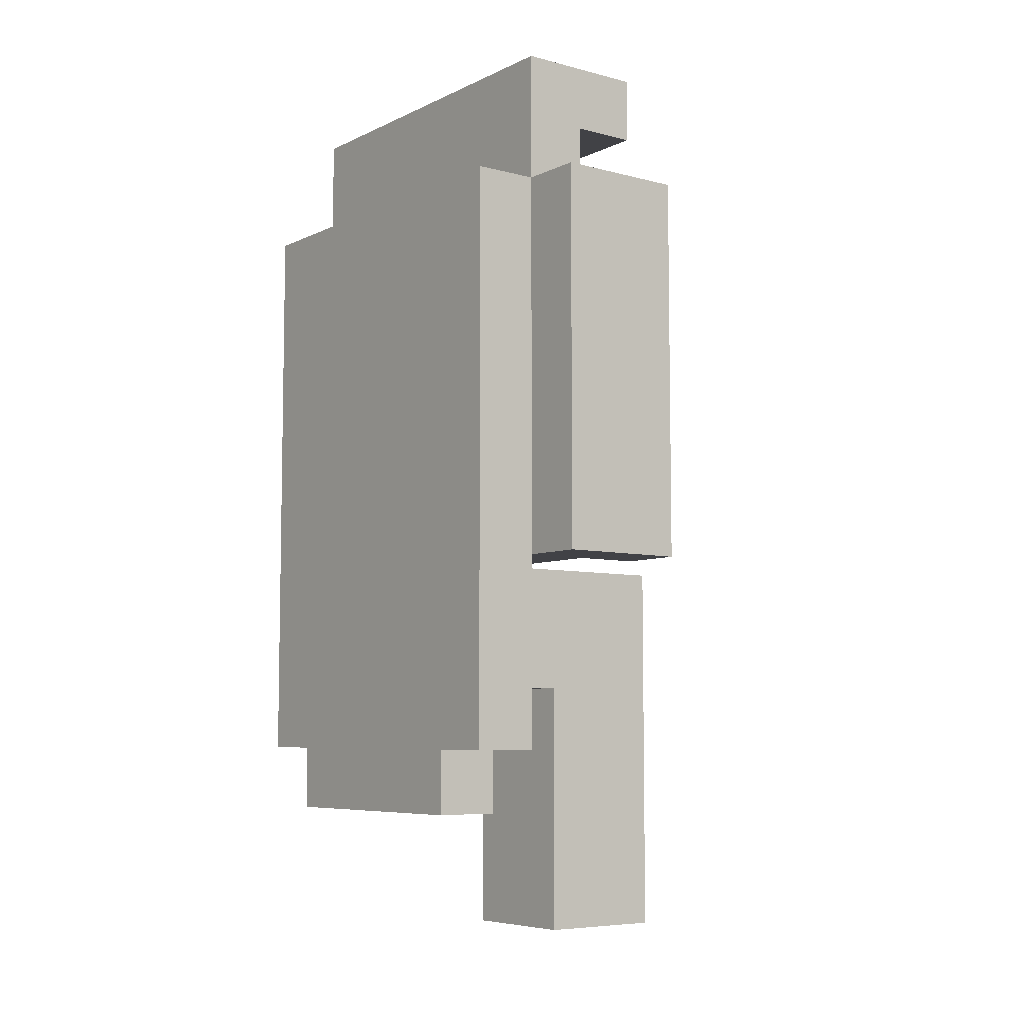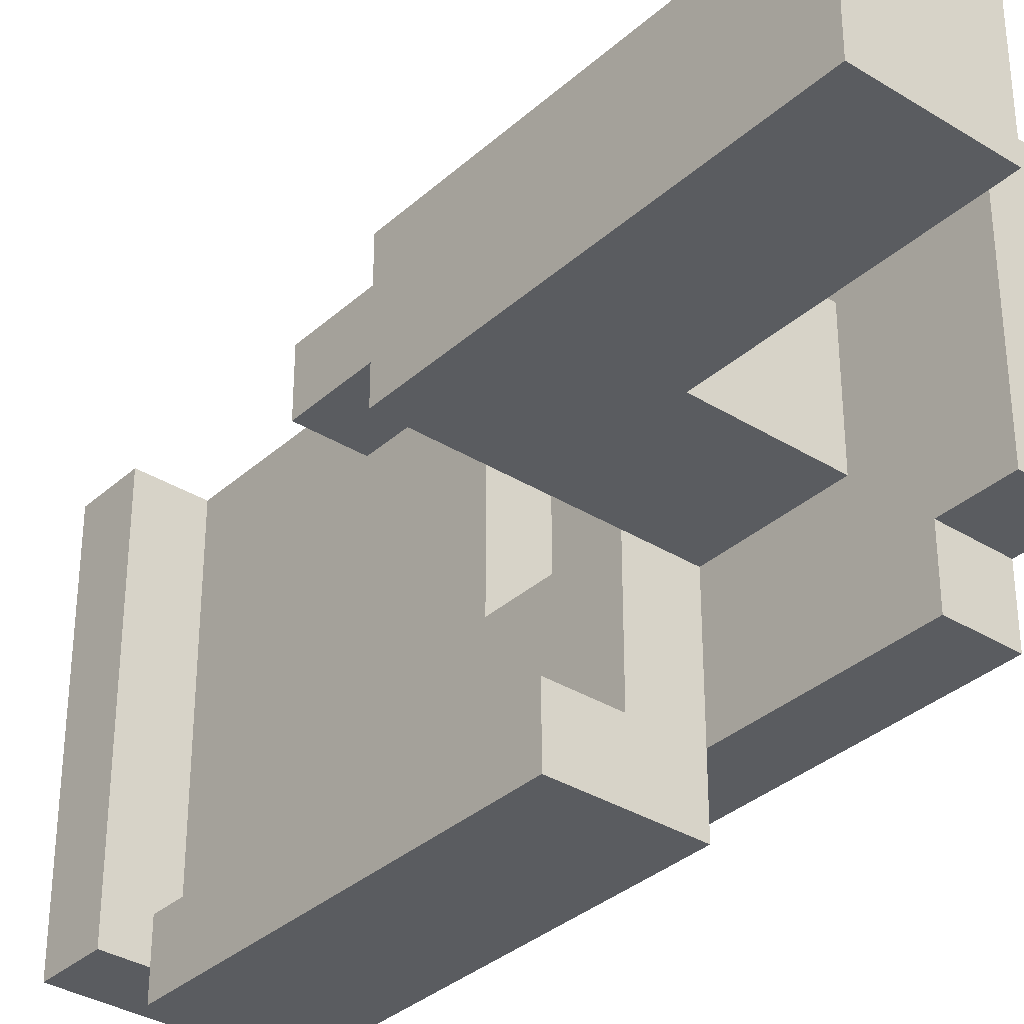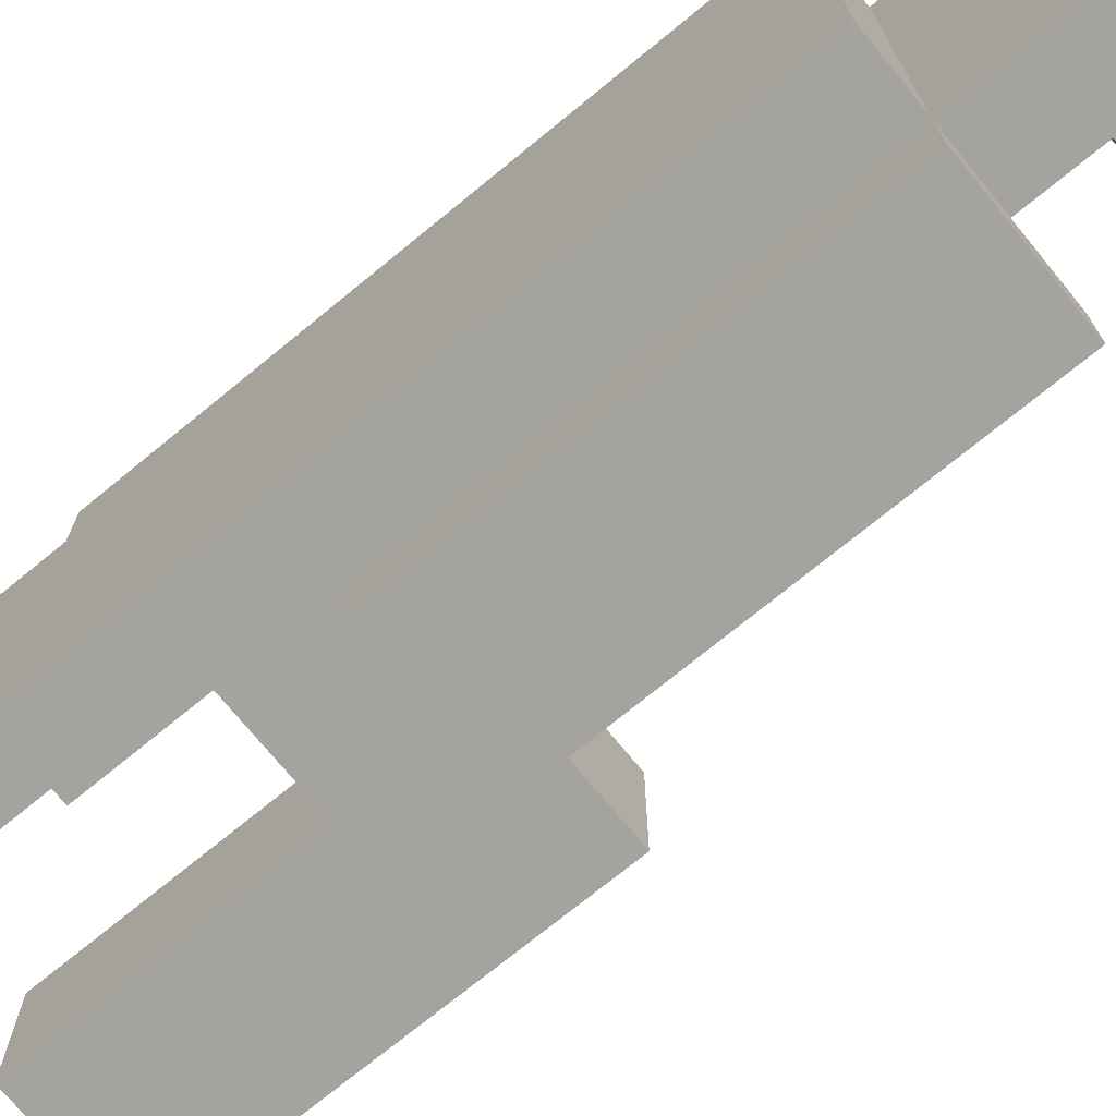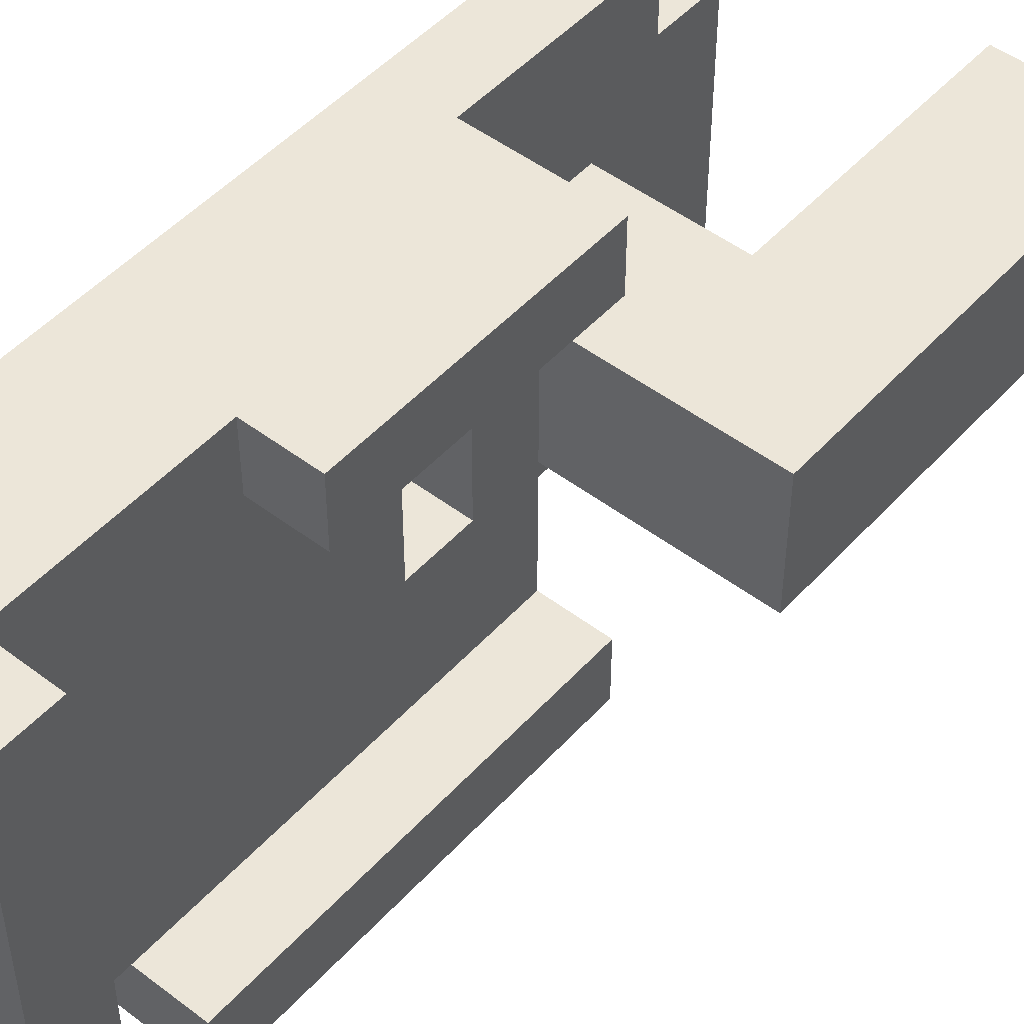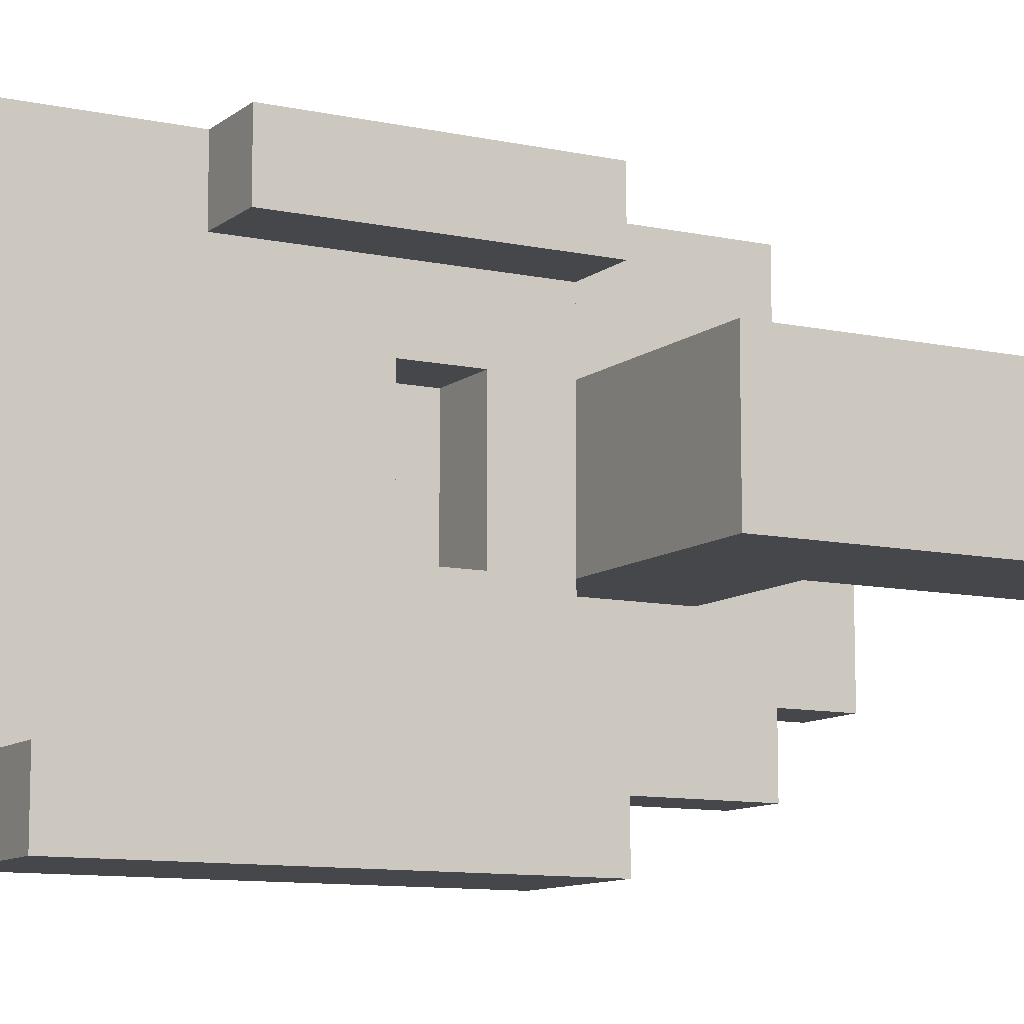
<metadata>
{"format":"obj","ext":"obj","renderer":"f3d","projection":"perspective","resolution":1024,"background":"white","views":[{"elev":-6.7,"azim":143.0,"up":"+Y"},{"elev":-34.2,"azim":-40.0,"up":"+Z"},{"elev":-73.0,"azim":129.3,"up":"+Z"},{"elev":49.1,"azim":-139.9,"up":"+Z"},{"elev":-10.2,"azim":-118.9,"up":"+Z"}]}
</metadata>
<code>
o
v -0.25 -0.7 0.15
v -0.25 -0.7 -0.05
v -0.25 -0.1 0.15
v -0.25 -0.1 -0.05
v -0.05 -0.1 0.35
v -0.05 -0.1 0.25
v -0.05 -0.1 -0.25
v -0.05 -0.1 -0.35
v -0.05 0 -0.25
v -0.05 0 -0.35
v -0.05 0.1 0.35
v -0.05 0.1 0.25
v -0.05 0.2 -0.25
v -0.05 0.2 -0.35
v -0.05 0.3 0.35
v -0.05 0.3 0.25
v -0.05 0.3 -0.25
v -0.05 0.3 -0.35
v -0.05 0.5 -0.25
v -0.05 0.5 -0.35
v -0.05 0.6 0.35
v -0.05 0.6 -0.25
v -0.05 0.7 0.35
v -0.05 0.7 -0.25
v 0.05 -0.1 0.25
v 0.05 -0.1 0.15
v 0.05 -0.1 -0.05
v 0.05 -0.1 -0.25
v 0.05 0 0.15
v 0.05 0 -0.05
v 0.05 0 -0.25
v 0.05 0.1 0.25
v 0.05 0.1 0.15
v 0.05 0.1 -0.05
v 0.05 0.2 0.15
v 0.05 0.2 -0.05
v 0.05 0.2 -0.25
v 0.05 0.3 0.35
v 0.05 0.3 0.25
v 0.05 0.3 -0.25
v 0.05 0.4 0.35
v 0.05 0.4 0.25
v 0.05 0.5 0.35
v 0.05 0.5 0.25
v 0.05 0.5 0.15
v 0.05 0.5 0.05
v 0.05 0.5 -0.05
v 0.05 0.5 -0.25
v 0.05 0.6 0.35
v 0.05 0.6 0.25
v 0.05 0.6 0.15
v 0.05 0.6 0.05
v 0.05 0.6 -0.05
v 0.05 0.6 -0.25
v 0.15 -0.5 0.25
v 0.15 -0.5 0.15
v 0.15 -0.5 -0.15
v 0.15 -0.4 0.35
v 0.15 -0.4 0.25
v 0.15 -0.4 0.15
v 0.15 -0.4 0.05
v 0.15 -0.4 -0.05
v 0.15 -0.4 -0.15
v 0.15 -0.4 -0.25
v 0.15 -0.3 0.25
v 0.15 -0.3 0.15
v 0.15 -0.3 0.05
v 0.15 -0.3 -0.05
v 0.15 -0.1 0.35
v 0.15 -0.1 0.25
v 0.15 -0.1 0.15
v 0.15 -0.1 -0.05
v 0.15 -0.1 -0.15
v 0.15 -0.1 -0.25
v 0.15 0 0.15
v 0.15 0 0.05
v 0.15 0 -0.05
v 0.15 0.1 0.15
v 0.15 0.1 0.05
v 0.15 0.1 -0.05
v -0.05 -0.7 0.15
v -0.05 -0.7 -0.05
v -0.05 -0.3 0.15
v -0.05 -0.3 -0.05
v 0.15 -0.1 -0.25
v 0.15 -0.1 -0.35
v 0.15 0 -0.25
v 0.15 0 -0.35
v 0.15 0.1 -0.25
v 0.15 0.1 -0.35
v 0.15 0.2 -0.25
v 0.15 0.2 -0.35
v 0.15 0.3 -0.25
v 0.15 0.4 -0.25
v 0.15 0.5 0.35
v 0.15 0.5 0.25
v 0.15 0.5 0.15
v 0.15 0.5 0.05
v 0.15 0.5 -0.05
v 0.15 0.5 -0.15
v 0.15 0.5 -0.25
v 0.15 0.5 -0.35
v 0.15 0.6 0.35
v 0.15 0.6 0.25
v 0.15 0.6 0.15
v 0.15 0.6 -0.05
v 0.15 0.6 -0.15
v 0.15 0.7 0.35
v 0.15 0.7 0.25
v 0.15 0.7 0.05
v 0.15 0.7 -0.15
v 0.15 0.7 -0.25
v 0.25 -0.5 0.25
v 0.25 -0.5 0.15
v 0.25 -0.5 -0.15
v 0.25 -0.4 0.35
v 0.25 -0.4 0.25
v 0.25 -0.4 0.15
v 0.25 -0.4 0.05
v 0.25 -0.4 -0.05
v 0.25 -0.4 -0.15
v 0.25 -0.4 -0.25
v 0.25 -0.3 0.25
v 0.25 -0.3 0.15
v 0.25 -0.3 0.05
v 0.25 -0.3 -0.05
v 0.25 -0.2 0.05
v 0.25 -0.2 -0.05
v 0.25 -0.1 0.25
v 0.25 -0.1 0.15
v 0.25 -0.1 -0.05
v 0.25 -0.1 -0.15
v 0.25 -0.1 -0.25
v 0.25 0 0.15
v 0.25 0 0.05
v 0.25 0 -0.05
v 0.25 0 -0.15
v 0.25 0.1 0.25
v 0.25 0.1 0.15
v 0.25 0.1 0.05
v 0.25 0.1 -0.05
v 0.25 0.1 -0.15
v 0.25 0.1 -0.25
v 0.25 0.2 0.25
v 0.25 0.2 -0.05
v 0.25 0.3 0.35
v 0.25 0.3 0.15
v 0.25 0.3 0.05
v 0.25 0.3 -0.15
v 0.25 0.3 -0.25
v 0.25 0.4 0.35
v 0.25 0.4 0.15
v 0.25 0.4 0.05
v 0.25 0.4 -0.05
v 0.25 0.4 -0.15
v 0.25 0.4 -0.25
v 0.25 0.5 0.35
v 0.25 0.5 0.15
v 0.25 0.5 -0.05
v 0.25 0.5 -0.15
v 0.25 0.5 -0.25
v -0.05 -0.1 0.35
v -0.05 0.1 0.35
v -0.05 0.3 0.35
v -0.05 0.6 0.35
v -0.05 0.7 0.35
v 0.05 -0.1 0.35
v 0.05 0 0.35
v 0.05 0.3 0.35
v 0.05 0.4 0.35
v 0.05 0.5 0.35
v 0.05 0.6 0.35
v 0.05 0.7 0.35
v 0.15 -0.4 0.35
v 0.15 -0.1 0.35
v 0.15 0 0.35
v 0.15 0.1 0.35
v 0.15 0.5 0.35
v 0.15 0.6 0.35
v 0.15 0.7 0.35
v 0.25 -0.4 0.35
v 0.25 0.3 0.35
v 0.25 0.4 0.35
v 0.25 0.5 0.35
v 0.15 -0.5 0.25
v 0.15 -0.4 0.25
v 0.25 -0.5 0.25
v 0.25 -0.4 0.25
v -0.25 -0.7 0.15
v -0.25 -0.1 0.15
v -0.05 -0.7 0.15
v -0.05 -0.3 0.15
v 0.05 -0.1 0.15
v 0.15 -0.3 0.15
v 0.15 -0.1 0.15
v 0.05 0 -0.05
v 0.05 0.1 -0.05
v 0.15 0 -0.05
v 0.15 0.1 -0.05
v -0.05 -0.1 -0.25
v -0.05 0 -0.25
v -0.05 0.2 -0.25
v -0.05 0.3 -0.25
v -0.05 0.5 -0.25
v 0.05 -0.1 -0.25
v 0.05 0 -0.25
v 0.05 0.2 -0.25
v 0.05 0.3 -0.25
v 0.05 0.5 -0.25
v -0.05 -0.1 0.25
v -0.05 0.1 0.25
v -0.05 0.3 0.25
v 0.05 -0.1 0.25
v 0.05 0.1 0.25
v 0.05 0.3 0.25
v 0.05 0 0.15
v 0.05 0.1 0.15
v 0.15 0 0.15
v 0.15 0.1 0.15
v -0.25 -0.7 -0.05
v -0.25 -0.1 -0.05
v -0.05 -0.7 -0.05
v -0.05 -0.3 -0.05
v 0.05 -0.1 -0.05
v 0.15 -0.3 -0.05
v 0.15 -0.1 -0.05
v 0.15 -0.5 -0.15
v 0.15 -0.4 -0.15
v 0.25 -0.5 -0.15
v 0.25 -0.4 -0.15
v -0.05 0.6 -0.25
v -0.05 0.7 -0.25
v 0.05 0.5 -0.25
v 0.05 0.6 -0.25
v 0.15 -0.4 -0.25
v 0.15 -0.1 -0.25
v 0.15 0 -0.25
v 0.15 0.1 -0.25
v 0.15 0.2 -0.25
v 0.15 0.3 -0.25
v 0.15 0.4 -0.25
v 0.15 0.5 -0.25
v 0.15 0.7 -0.25
v 0.25 -0.4 -0.25
v 0.25 -0.1 -0.25
v 0.25 0.1 -0.25
v 0.25 0.3 -0.25
v 0.25 0.4 -0.25
v 0.25 0.5 -0.25
v -0.05 -0.1 -0.35
v -0.05 0 -0.35
v -0.05 0.2 -0.35
v -0.05 0.3 -0.35
v -0.05 0.5 -0.35
v 0.05 0.1 -0.35
v 0.05 0.2 -0.35
v 0.05 0.3 -0.35
v 0.15 -0.1 -0.35
v 0.15 0 -0.35
v 0.15 0.1 -0.35
v 0.15 0.2 -0.35
v 0.15 0.5 -0.35
v -0.25 -0.7 0.15
v -0.05 -0.7 0.15
v -0.25 -0.7 -0.05
v -0.05 -0.7 -0.05
v 0.15 -0.5 0.25
v 0.25 -0.5 0.25
v 0.15 -0.5 0.15
v 0.25 -0.5 0.15
v 0.15 -0.5 -0.15
v 0.25 -0.5 -0.15
v 0.15 -0.4 0.35
v 0.25 -0.4 0.35
v 0.15 -0.4 0.25
v 0.25 -0.4 0.25
v 0.15 -0.4 -0.15
v 0.25 -0.4 -0.15
v 0.15 -0.4 -0.25
v 0.25 -0.4 -0.25
v -0.05 -0.3 0.15
v 0.15 -0.3 0.15
v 0.15 -0.3 0.05
v -0.05 -0.3 -0.05
v 0.15 -0.3 -0.05
v -0.05 -0.1 0.35
v 0.05 -0.1 0.35
v 0.15 -0.1 0.35
v -0.05 -0.1 0.25
v 0.05 -0.1 0.25
v 0.15 -0.1 0.25
v 0.05 -0.1 0.15
v 0.15 -0.1 0.15
v 0.05 -0.1 -0.05
v 0.15 -0.1 -0.05
v 0.15 -0.1 -0.15
v -0.05 -0.1 -0.25
v 0.05 -0.1 -0.25
v 0.15 -0.1 -0.25
v -0.05 -0.1 -0.35
v 0.15 -0.1 -0.35
v 0.05 0.1 0.15
v 0.15 0.1 0.15
v 0.15 0.1 0.05
v 0.05 0.1 -0.05
v 0.15 0.1 -0.05
v -0.05 0.6 0.35
v 0.05 0.6 0.35
v 0.05 0.6 0.25
v 0.05 0.6 0.15
v 0.05 0.6 0.05
v 0.05 0.6 -0.05
v -0.05 0.6 -0.25
v 0.05 0.6 -0.25
v -0.25 -0.1 0.15
v 0.05 -0.1 0.15
v -0.25 -0.1 -0.05
v 0.05 -0.1 -0.05
v 0.05 0 0.15
v 0.15 0 0.15
v 0.15 0 0.05
v 0.05 0 -0.05
v 0.15 0 -0.05
v -0.05 0.3 0.35
v 0.05 0.3 0.35
v -0.05 0.3 0.25
v 0.05 0.3 0.25
v 0.15 0.5 0.35
v 0.25 0.5 0.35
v 0.15 0.5 0.25
v 0.15 0.5 0.15
v 0.25 0.5 0.15
v 0.15 0.5 0.05
v 0.15 0.5 -0.05
v 0.25 0.5 -0.05
v 0.15 0.5 -0.15
v 0.25 0.5 -0.15
v -0.05 0.5 -0.25
v 0.05 0.5 -0.25
v 0.15 0.5 -0.25
v 0.25 0.5 -0.25
v -0.05 0.5 -0.35
v 0.15 0.5 -0.35
v -0.05 0.7 0.35
v 0.05 0.7 0.35
v 0.15 0.7 0.35
v 0.05 0.7 0.25
v 0.15 0.7 0.25
v 0.05 0.7 0.05
v 0.15 0.7 0.05
v 0.05 0.7 -0.15
v 0.15 0.7 -0.15
v -0.05 0.7 -0.25
v 0.15 0.7 -0.25
f 3 2 1
f 4 2 3
f 9 8 7
f 10 8 9
f 11 6 5
f 12 6 11
f 13 10 9
f 14 10 13
f 15 12 11
f 16 12 15
f 17 14 13
f 18 14 17
f 19 18 17
f 20 18 19
f 23 22 21
f 24 22 23
f 29 26 25
f 29 28 27
f 29 27 26
f 30 28 29
f 31 28 30
f 32 29 25
f 33 29 32
f 34 31 30
f 35 33 32
f 35 34 33
f 36 31 34
f 36 34 35
f 37 31 36
f 39 35 32
f 39 36 35
f 39 37 36
f 40 37 39
f 41 39 38
f 42 40 39
f 42 39 41
f 43 42 41
f 44 40 42
f 44 42 43
f 45 40 44
f 46 40 45
f 47 40 46
f 48 40 47
f 49 44 43
f 50 45 44
f 50 44 49
f 51 46 45
f 51 45 50
f 52 47 46
f 52 46 51
f 53 48 47
f 53 47 52
f 54 48 53
f 59 56 55
f 60 57 56
f 60 56 59
f 61 57 60
f 62 57 61
f 63 57 62
f 65 59 58
f 65 60 59
f 65 61 60
f 66 61 65
f 67 62 61
f 67 61 66
f 68 63 62
f 68 62 67
f 69 65 58
f 70 66 65
f 70 65 69
f 71 66 70
f 72 63 68
f 73 64 63
f 73 63 72
f 74 64 73
f 78 76 75
f 79 77 76
f 79 76 78
f 80 77 79
f 81 82 83
f 83 82 84
f 85 86 87
f 87 86 88
f 87 88 89
f 89 88 90
f 89 90 91
f 91 90 92
f 91 92 93
f 93 92 94
f 94 92 101
f 101 92 102
f 95 96 103
f 96 97 104
f 103 96 104
f 97 98 105
f 104 97 105
f 99 100 106
f 98 99 106
f 100 101 106
f 106 101 107
f 103 104 108
f 104 105 109
f 108 104 109
f 105 98 110
f 109 105 110
f 98 106 110
f 106 107 110
f 107 101 111
f 110 107 111
f 111 101 112
f 113 114 117
f 114 115 118
f 117 114 118
f 118 115 119
f 119 115 120
f 120 115 121
f 116 117 123
f 117 118 123
f 118 119 123
f 123 119 124
f 119 120 125
f 124 119 125
f 120 121 126
f 125 120 126
f 124 125 127
f 125 126 127
f 126 121 128
f 127 126 128
f 123 124 129
f 116 123 129
f 124 127 130
f 129 124 130
f 128 121 131
f 127 128 131
f 121 122 132
f 131 121 132
f 132 122 133
f 130 127 134
f 129 130 134
f 127 131 135
f 134 127 135
f 131 132 135
f 135 132 136
f 132 133 137
f 136 132 137
f 129 134 138
f 116 129 138
f 134 135 139
f 138 134 139
f 135 136 140
f 139 135 140
f 136 137 141
f 140 136 141
f 137 133 142
f 141 137 142
f 142 133 143
f 140 141 144
f 139 140 144
f 138 139 144
f 116 138 144
f 141 142 145
f 144 141 145
f 116 144 146
f 144 145 146
f 146 145 147
f 147 145 148
f 142 143 149
f 148 145 149
f 145 142 149
f 149 143 150
f 146 147 151
f 147 148 152
f 151 147 152
f 148 149 153
f 152 148 153
f 153 149 154
f 149 150 155
f 154 149 155
f 155 150 156
f 151 152 157
f 153 154 158
f 157 152 158
f 152 153 158
f 154 155 159
f 158 154 159
f 155 156 160
f 159 155 160
f 160 156 161
f 167 163 162
f 168 163 167
f 169 164 163
f 172 166 165
f 173 166 172
f 175 168 167
f 176 163 168
f 176 168 175
f 177 169 163
f 177 163 176
f 178 171 170
f 178 172 171
f 179 173 172
f 179 172 178
f 180 173 179
f 181 175 174
f 181 176 175
f 181 177 176
f 182 169 177
f 182 177 181
f 182 170 169
f 183 178 170
f 183 170 182
f 184 178 183
f 187 186 185
f 188 186 187
f 191 190 189
f 192 190 191
f 193 190 192
f 194 193 192
f 195 193 194
f 198 197 196
f 199 197 198
f 205 201 200
f 206 202 201
f 206 201 205
f 207 203 202
f 207 202 206
f 208 204 203
f 208 203 207
f 209 204 208
f 210 211 213
f 211 212 214
f 213 211 214
f 214 212 215
f 216 217 218
f 218 217 219
f 220 221 222
f 222 221 223
f 223 221 224
f 223 224 225
f 225 224 226
f 227 228 229
f 229 228 230
f 231 232 234
f 233 234 242
f 234 232 243
f 242 234 243
f 235 236 244
f 236 237 245
f 244 236 245
f 237 238 245
f 238 239 246
f 245 238 246
f 239 240 246
f 240 241 247
f 246 240 247
f 241 242 248
f 247 241 248
f 248 242 249
f 251 252 255
f 252 253 256
f 255 252 256
f 253 254 257
f 256 253 257
f 250 251 258
f 251 255 259
f 258 251 259
f 255 256 260
f 259 255 260
f 256 257 261
f 260 256 261
f 257 254 262
f 261 257 262
f 265 264 263
f 266 264 265
f 269 268 267
f 270 268 269
f 271 270 269
f 272 270 271
f 275 274 273
f 276 274 275
f 279 278 277
f 280 278 279
f 283 282 281
f 284 283 281
f 285 283 284
f 289 287 286
f 290 288 287
f 290 287 289
f 291 288 290
f 292 291 290
f 293 291 292
f 296 295 294
f 298 296 294
f 299 296 298
f 300 298 297
f 300 299 298
f 301 299 300
f 304 303 302
f 305 304 302
f 306 304 305
f 309 308 307
f 310 309 307
f 311 310 307
f 312 311 307
f 313 312 307
f 314 312 313
f 315 316 317
f 317 316 318
f 319 320 321
f 319 321 322
f 322 321 323
f 324 325 326
f 326 325 327
f 328 329 330
f 330 329 331
f 331 329 332
f 331 332 333
f 333 332 334
f 334 332 335
f 334 335 336
f 336 335 337
f 336 337 340
f 340 337 341
f 338 339 342
f 339 340 342
f 342 340 343
f 344 345 347
f 345 346 347
f 347 346 348
f 344 347 349
f 347 348 349
f 349 348 350
f 344 349 351
f 349 350 351
f 351 350 352
f 344 351 353
f 351 352 353
f 353 352 354

</code>
